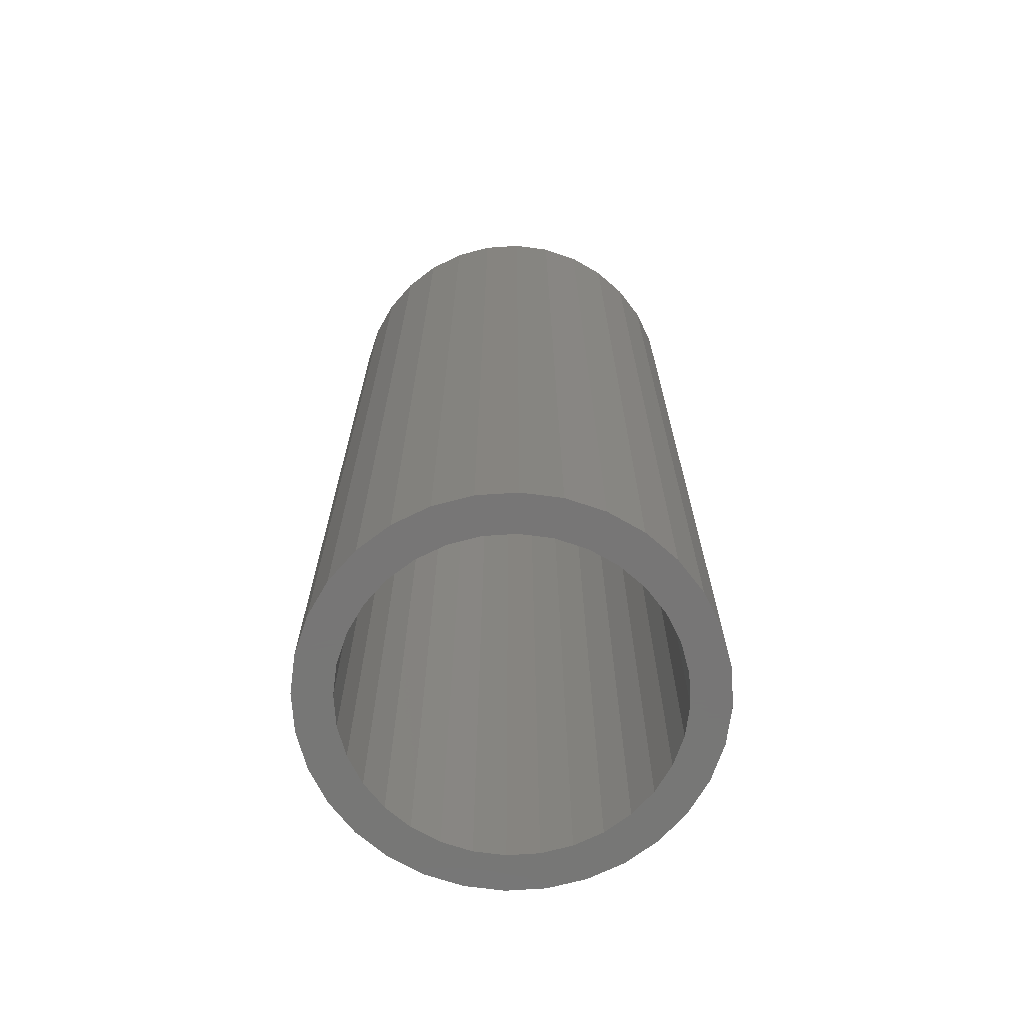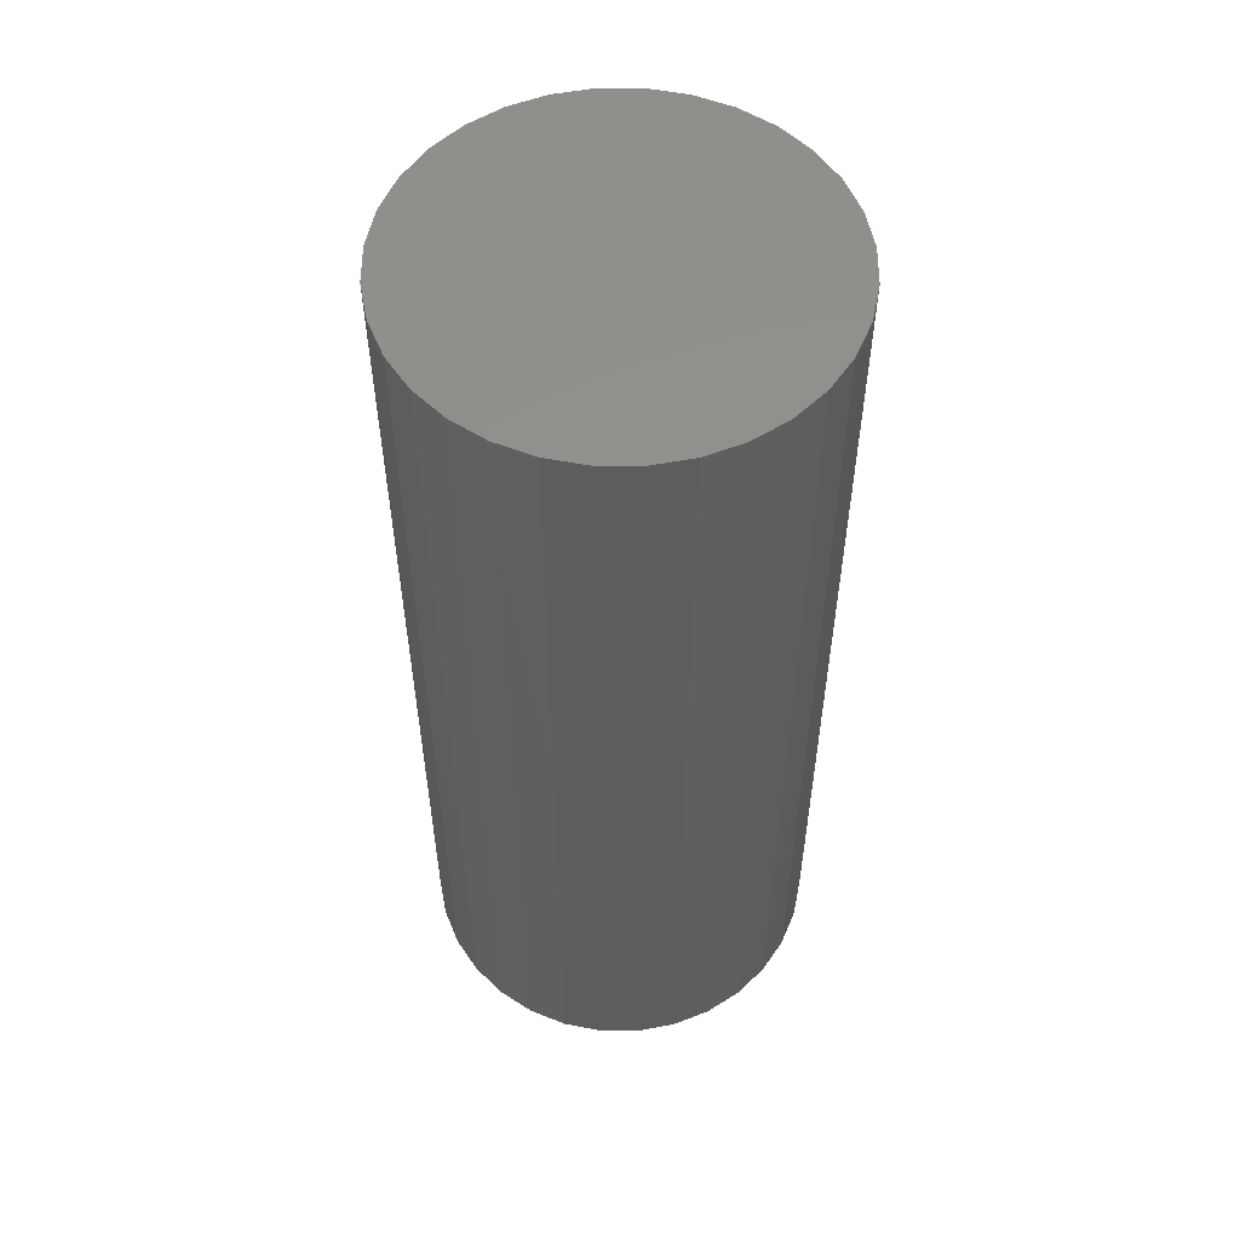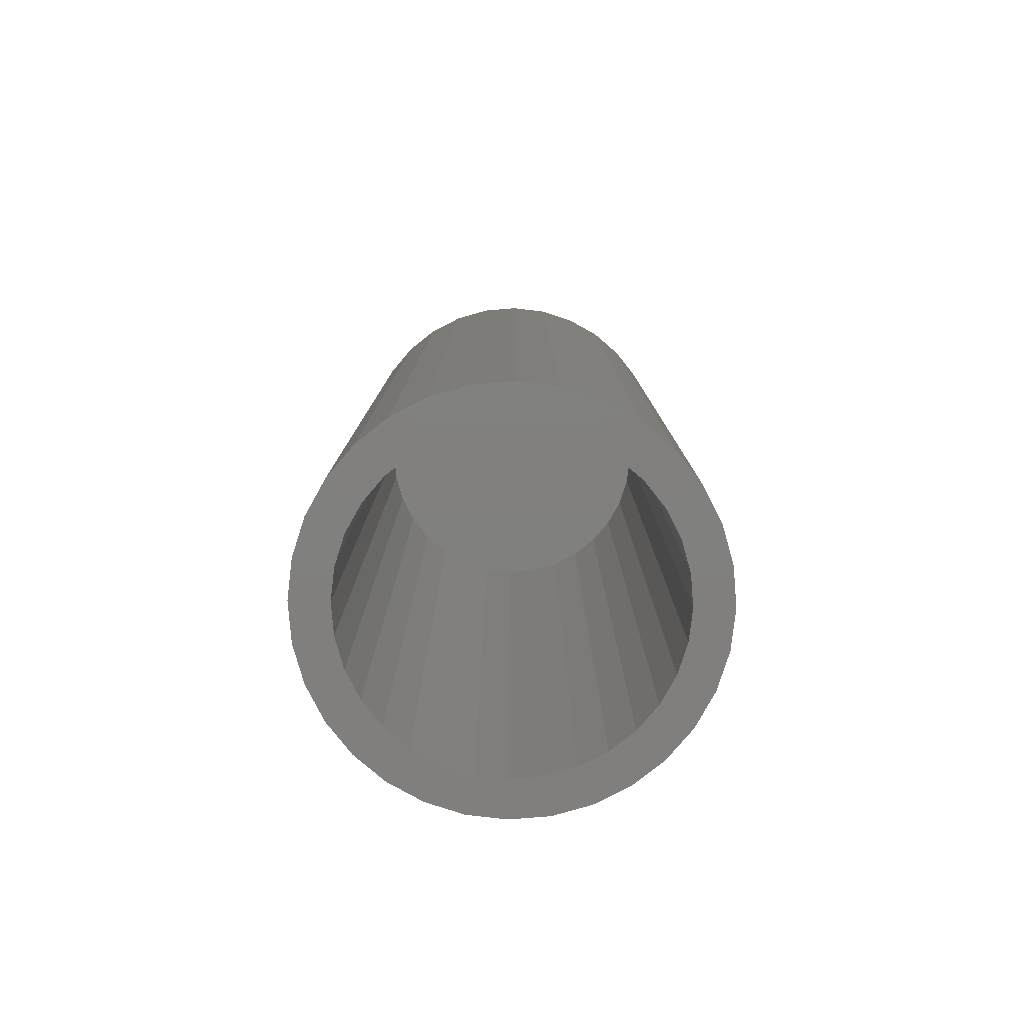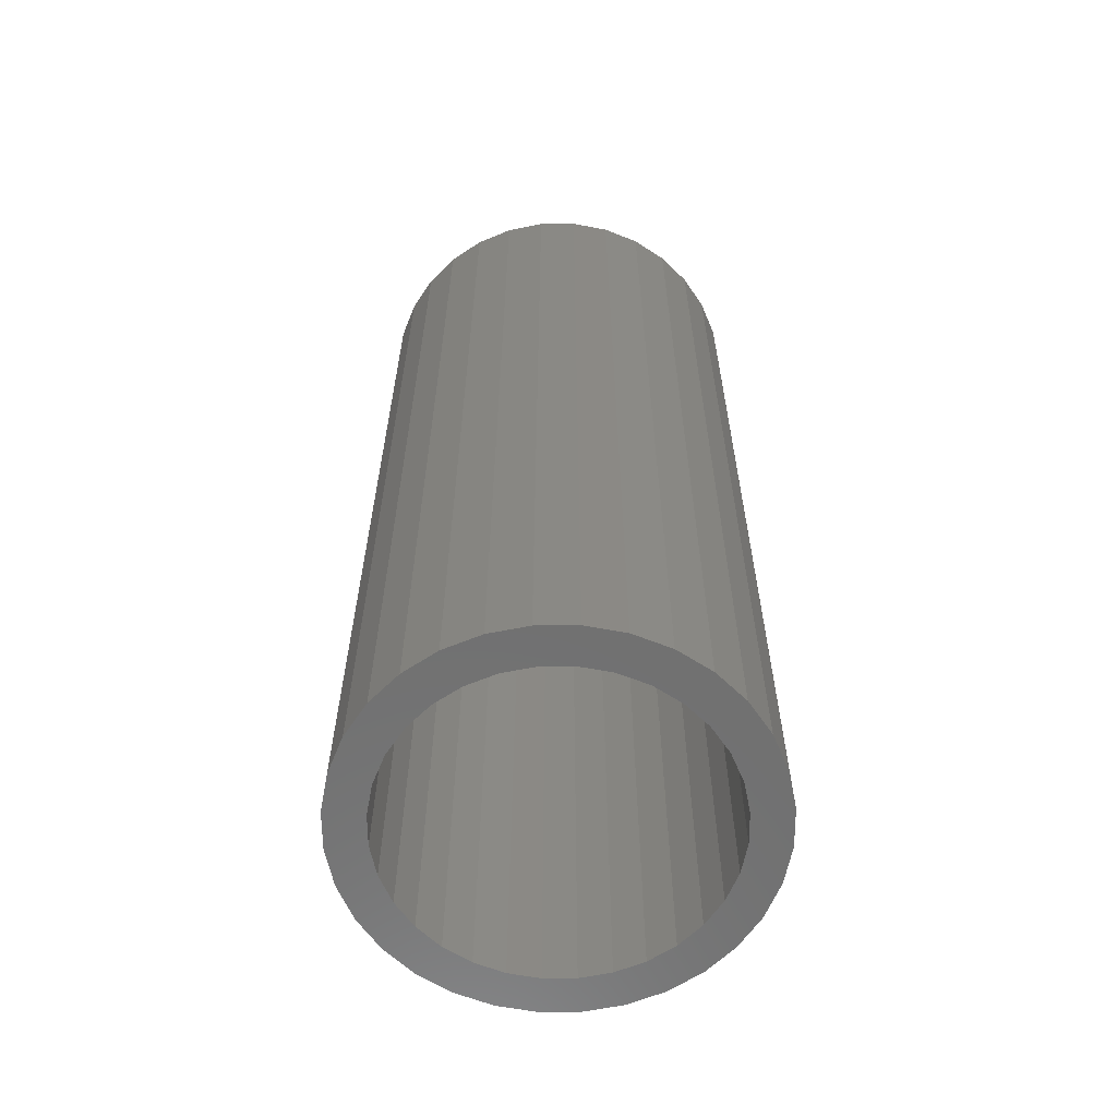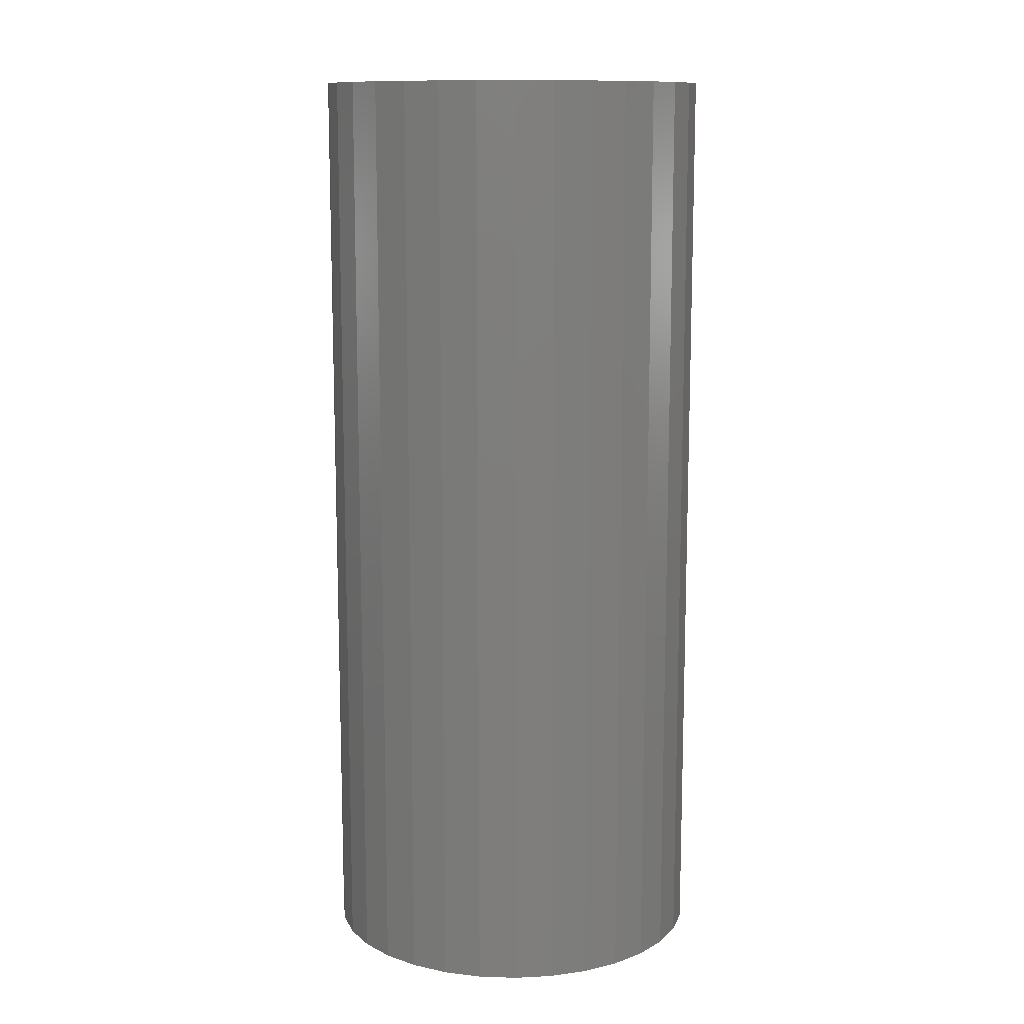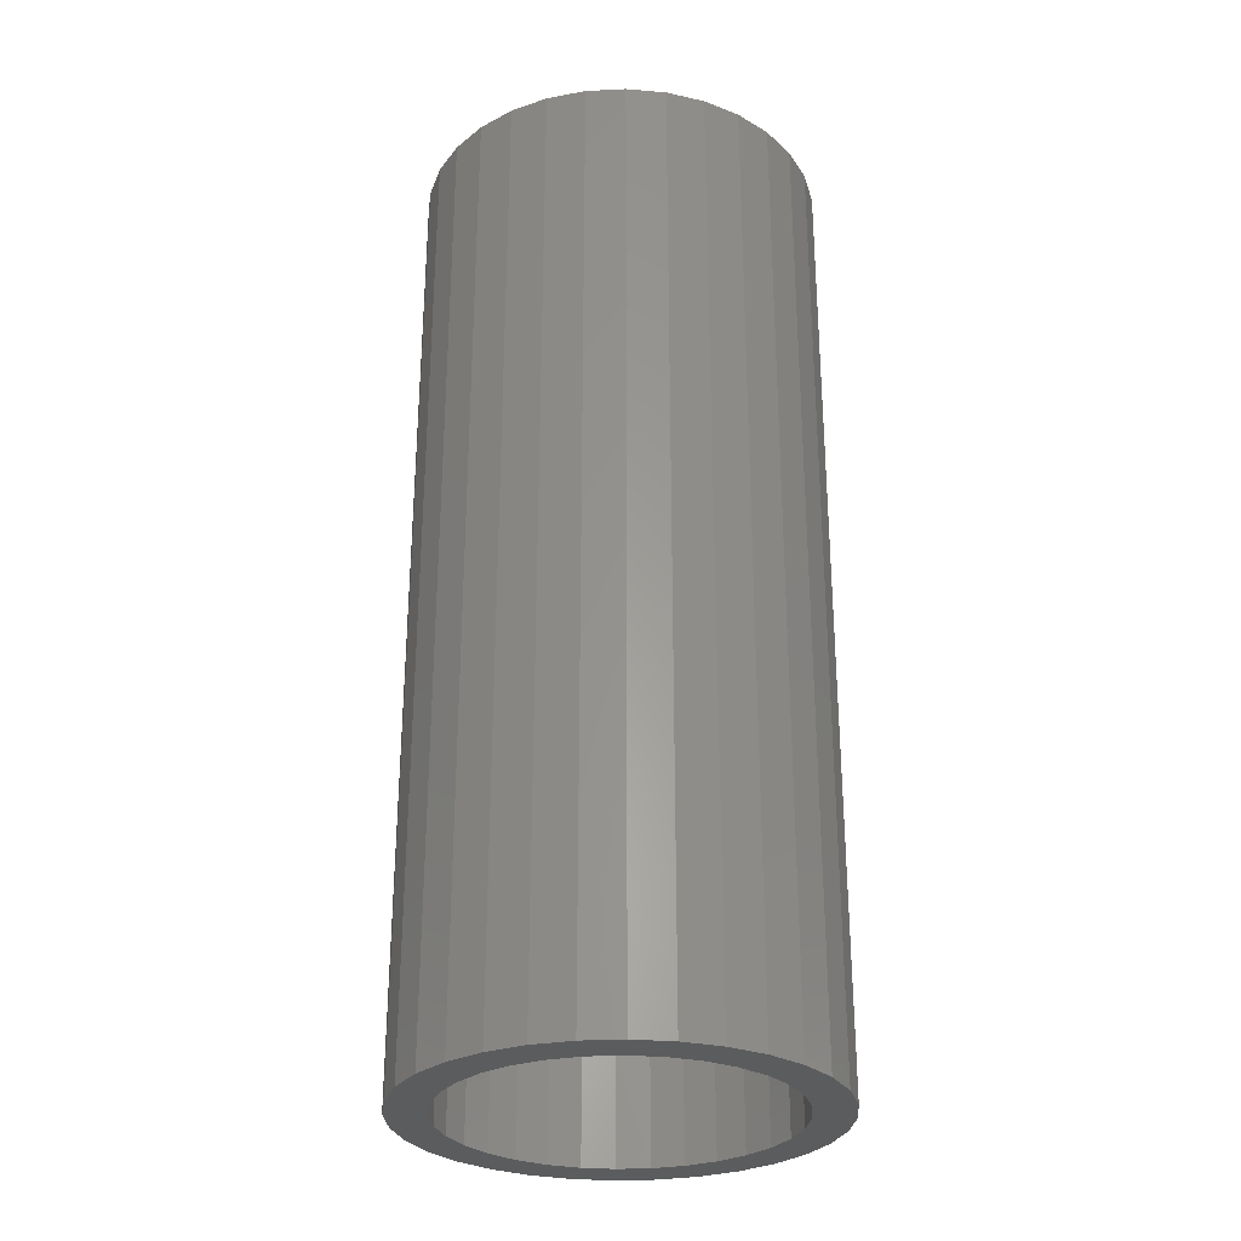
<metadata>
{"format":"stl","ext":"stl","renderer":"f3d","projection":"perspective","resolution":1024,"background":"white","views":[{"elev":-69.1,"azim":9.4,"up":"+Z"},{"elev":54.9,"azim":118.3,"up":"+Z"},{"elev":-80.0,"azim":122.7,"up":"+Z"},{"elev":-61.4,"azim":163.5,"up":"+Z"},{"elev":11.8,"azim":111.4,"up":"+Z"},{"elev":-29.0,"azim":-159.0,"up":"+Z"}]}
</metadata>
<code>
# stl→obj: 128 verts, 252 faces
v -0.06753 0.1091 -0.75
v -0.1095 0.1148 -0.75
v -0.04485 0.1212 -0.75
v -0.0874 0.09275 -0.75
v -0.1297 0.09023 -0.75
v -0.1037 0.07287 -0.75
v -0.1447 0.06215 -0.75
v -0.0874 -0.09275 -0.75
v -0.06753 -0.1091 -0.75
v -0.1095 -0.1148 -0.75
v -0.04485 -0.1212 -0.75
v -0.08489 -0.135 -0.75
v -0.02024 -0.1286 -0.75
v 0.05554 0.1212 -0.75
v 0.03093 0.1286 -0.75
v 0.09558 0.135 -0.75
v 0.1202 0.1148 -0.75
v 0.07822 0.1091 -0.75
v 0.0981 0.09275 -0.75
v 0.1144 -0.07287 -0.75
v 0.1554 -0.06215 -0.75
v 0.1404 -0.09023 -0.75
v 0.0981 -0.09275 -0.75
v 0.1202 -0.1148 -0.75
v 0.07822 -0.1091 -0.75
v 0.05554 -0.1212 -0.75
v 0.09558 -0.135 -0.75
v 0.03093 -0.1286 -0.75
v -0.08489 0.135 -0.75
v -0.05681 0.1501 -0.75
v 0.005345 0.1312 -0.75
v -0.02024 0.1286 -0.75
v -0.02634 0.1593 -0.75
v 0.005345 0.1624 -0.75
v 0.03703 0.1593 -0.75
v 0.0675 0.1501 -0.75
v 0.005345 -0.1312 -0.75
v 0.0675 -0.1501 -0.75
v 0.03703 -0.1593 -0.75
v 0.005345 -0.1624 -0.75
v -0.02634 -0.1593 -0.75
v -0.05681 -0.1501 -0.75
v -0.1158 0.0502 -0.75
v -0.1233 0.02559 -0.75
v -0.154 0.03169 -0.75
v -0.1258 -1.004e-16 -0.75
v -0.1571 -5.224e-17 -0.75
v -0.1233 -0.02559 -0.75
v -0.154 -0.03169 -0.75
v -0.1158 -0.0502 -0.75
v -0.1447 -0.06215 -0.75
v -0.1037 -0.07287 -0.75
v -0.1297 -0.09023 -0.75
v 0.1265 -0.0502 -0.75
v 0.134 -0.02559 -0.75
v 0.1646 -0.03169 -0.75
v 0.1365 0 -0.75
v 0.1678 1.045e-16 -0.75
v 0.134 0.02559 -0.75
v 0.1646 0.03169 -0.75
v 0.1265 0.0502 -0.75
v 0.1554 0.06215 -0.75
v 0.1144 0.07287 -0.75
v 0.1404 0.09023 -0.75
v -0.02024 0.1286 -0.007812
v -0.04485 0.1212 -0.007812
v -0.06753 0.1091 -0.007812
v -0.0874 0.09275 -0.007812
v -0.1037 0.07287 -0.007812
v -0.1158 0.0502 -0.007812
v -0.1233 0.02559 -0.007812
v -0.1258 1.606e-17 -0.007812
v 0.005345 0.1312 -0.007812
v 0.03093 0.1286 -0.007812
v 0.05554 0.1212 -0.007812
v 0.07822 0.1091 -0.007812
v 0.0981 0.09275 -0.007812
v 0.1144 0.07287 -0.007812
v 0.1265 0.0502 -0.007812
v 0.134 0.02559 -0.007812
v 0.1365 0 -0.007812
v 0.03093 -0.1286 -0.007812
v 0.05554 -0.1212 -0.007812
v 0.07822 -0.1091 -0.007812
v 0.0981 -0.09275 -0.007812
v 0.1144 -0.07287 -0.007812
v 0.1265 -0.0502 -0.007812
v 0.134 -0.02559 -0.007812
v 0.005345 -0.1312 -0.007812
v -0.02024 -0.1286 -0.007812
v -0.04485 -0.1212 -0.007812
v -0.06753 -0.1091 -0.007812
v -0.0874 -0.09275 -0.007812
v -0.1037 -0.07287 -0.007812
v -0.1158 -0.0502 -0.007812
v -0.1233 -0.02559 -0.007812
v -0.1571 -5.224e-17 0.02344
v -0.154 0.03169 0.02344
v -0.1447 0.06215 0.02344
v -0.1297 0.09023 0.02344
v -0.1095 0.1148 0.02344
v -0.08489 0.135 0.02344
v -0.05681 0.1501 0.02344
v -0.02634 0.1593 0.02344
v 0.005345 0.1624 0.02344
v 0.03703 0.1593 0.02344
v 0.0675 0.1501 0.02344
v 0.09558 0.135 0.02344
v 0.1202 0.1148 0.02344
v 0.1404 0.09023 0.02344
v 0.1554 0.06215 0.02344
v 0.1646 0.03169 0.02344
v 0.1678 0 0.02344
v 0.1646 -0.03169 0.02344
v 0.1554 -0.06215 0.02344
v 0.1404 -0.09023 0.02344
v 0.1202 -0.1148 0.02344
v 0.09558 -0.135 0.02344
v 0.0675 -0.1501 0.02344
v 0.03703 -0.1593 0.02344
v 0.005345 -0.1624 0.02344
v -0.02634 -0.1593 0.02344
v -0.05681 -0.1501 0.02344
v -0.08489 -0.135 0.02344
v -0.1095 -0.1148 0.02344
v -0.1297 -0.09023 0.02344
v -0.1447 -0.06215 0.02344
v -0.154 -0.03169 0.02344
f 1 2 3
f 2 1 4
f 4 5 2
f 5 4 6
f 6 7 5
f 8 9 10
f 10 9 11
f 11 12 10
f 12 11 13
f 14 15 16
f 17 14 16
f 17 18 14
f 19 18 17
f 20 21 22
f 22 23 20
f 23 22 24
f 25 23 24
f 26 25 24
f 27 26 24
f 28 26 27
f 29 30 31
f 29 31 32
f 29 32 3
f 29 3 2
f 31 30 33
f 31 33 34
f 31 34 35
f 31 35 36
f 31 36 16
f 31 16 15
f 37 28 27
f 37 27 38
f 37 38 39
f 37 39 40
f 37 40 41
f 37 41 42
f 37 42 12
f 37 12 13
f 6 43 7
f 7 43 44
f 7 44 45
f 45 44 46
f 45 46 47
f 47 46 48
f 47 48 49
f 49 48 50
f 49 50 51
f 51 50 52
f 51 52 53
f 53 52 8
f 53 8 10
f 20 54 21
f 21 54 55
f 21 55 56
f 56 55 57
f 56 57 58
f 58 57 59
f 58 59 60
f 60 59 61
f 60 61 62
f 62 61 63
f 62 63 64
f 64 63 19
f 64 19 17
f 31 65 32
f 32 65 66
f 32 66 3
f 3 66 67
f 3 67 1
f 1 67 68
f 1 68 4
f 4 68 69
f 4 69 6
f 6 69 70
f 6 70 43
f 43 70 71
f 43 71 44
f 44 71 72
f 44 72 46
f 65 31 73
f 73 31 15
f 73 15 74
f 74 15 14
f 74 14 75
f 75 14 18
f 75 18 76
f 76 18 19
f 76 19 77
f 77 19 63
f 77 63 78
f 78 63 61
f 78 61 79
f 79 61 59
f 79 59 80
f 80 59 57
f 80 57 81
f 37 82 28
f 28 82 83
f 28 83 26
f 26 83 84
f 26 84 25
f 25 84 85
f 25 85 23
f 23 85 86
f 23 86 20
f 20 86 87
f 20 87 54
f 54 87 88
f 54 88 55
f 55 88 81
f 55 81 57
f 82 37 89
f 89 37 13
f 89 13 90
f 90 13 11
f 90 11 91
f 91 11 9
f 91 9 92
f 92 9 8
f 92 8 93
f 93 8 52
f 93 52 94
f 94 52 50
f 94 50 95
f 95 50 48
f 95 48 96
f 96 48 46
f 96 46 72
f 47 97 45
f 45 97 98
f 45 98 7
f 7 98 99
f 7 99 5
f 5 99 100
f 5 100 2
f 2 100 101
f 2 101 29
f 29 101 102
f 29 102 30
f 30 102 103
f 30 103 33
f 33 103 104
f 33 104 34
f 34 104 105
f 34 105 35
f 35 105 106
f 35 106 36
f 36 106 107
f 36 107 16
f 16 107 108
f 16 108 17
f 17 108 109
f 17 109 64
f 64 109 110
f 64 110 62
f 62 110 111
f 62 111 60
f 60 111 112
f 60 112 58
f 58 112 113
f 58 113 56
f 56 113 114
f 56 114 21
f 21 114 115
f 21 115 22
f 22 115 116
f 22 116 24
f 24 116 117
f 24 117 27
f 27 117 118
f 27 118 38
f 38 118 119
f 38 119 39
f 39 119 120
f 39 120 40
f 40 120 121
f 40 121 41
f 41 121 122
f 41 122 42
f 42 122 123
f 42 123 12
f 12 123 124
f 12 124 10
f 10 124 125
f 10 125 53
f 53 125 126
f 53 126 51
f 51 126 127
f 51 127 49
f 49 127 128
f 49 128 47
f 47 128 97
f 104 106 105
f 106 104 103
f 106 103 107
f 119 122 120
f 120 122 121
f 107 103 108
f 108 103 102
f 108 102 109
f 109 102 101
f 109 101 110
f 110 101 100
f 110 100 111
f 111 100 99
f 111 99 112
f 112 99 98
f 112 98 113
f 113 98 97
f 113 97 114
f 114 97 128
f 114 128 115
f 115 128 127
f 115 127 116
f 116 127 126
f 116 126 117
f 117 126 125
f 117 125 118
f 118 125 124
f 118 124 119
f 119 124 123
f 119 123 122
f 73 74 65
f 66 65 74
f 75 66 74
f 67 66 75
f 76 67 75
f 83 91 84
f 90 91 83
f 82 90 83
f 89 90 82
f 91 92 84
f 84 92 93
f 84 93 85
f 85 93 94
f 85 94 86
f 86 94 95
f 86 95 87
f 87 95 96
f 87 96 88
f 88 96 72
f 88 72 81
f 81 72 71
f 81 71 80
f 80 71 70
f 80 70 79
f 79 70 69
f 79 69 78
f 78 69 68
f 78 68 77
f 77 68 67
f 77 67 76

</code>
